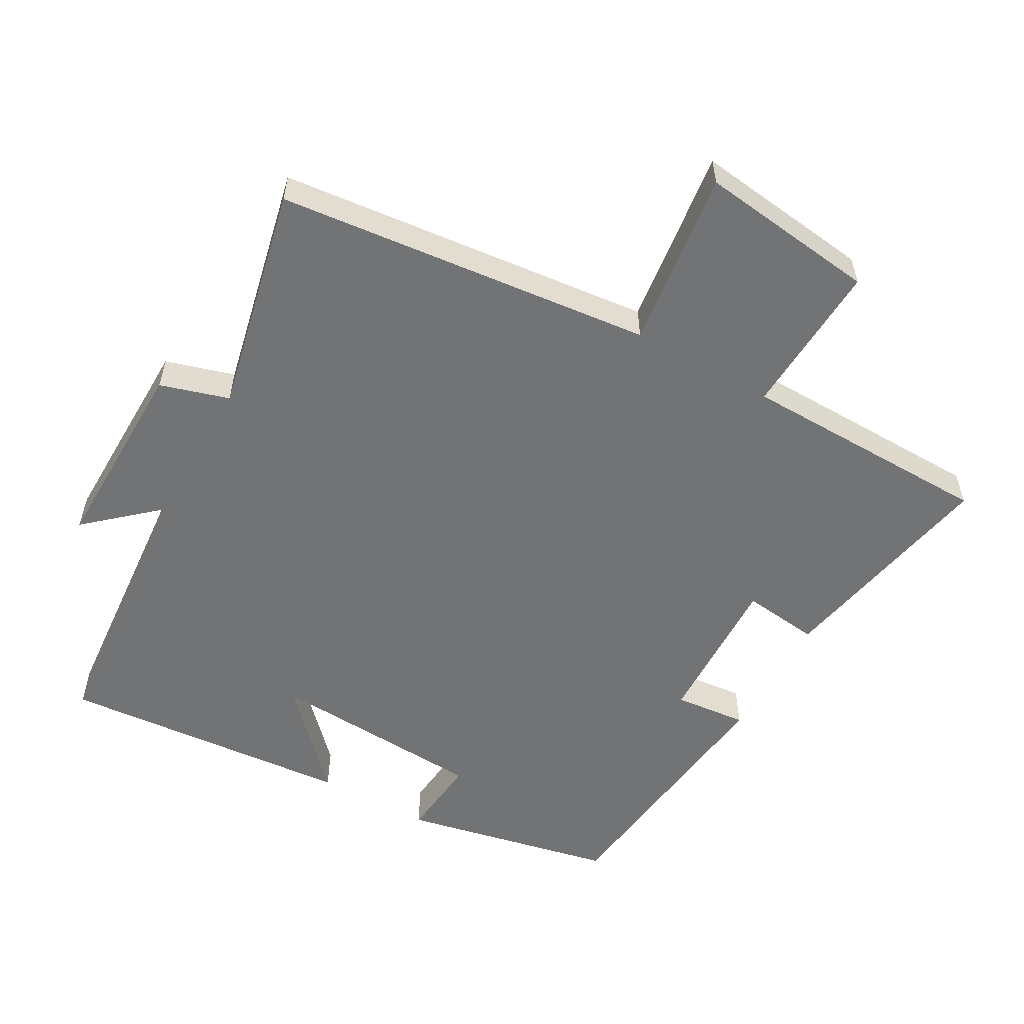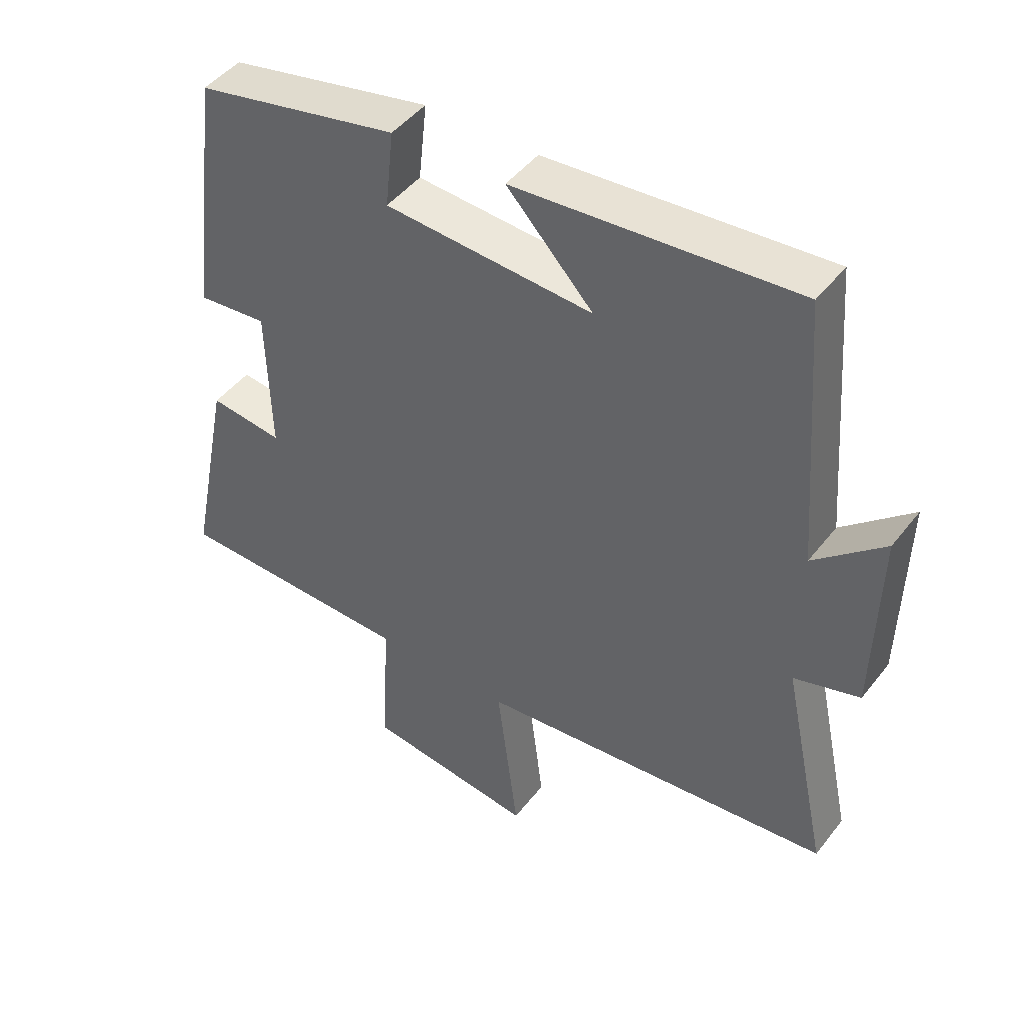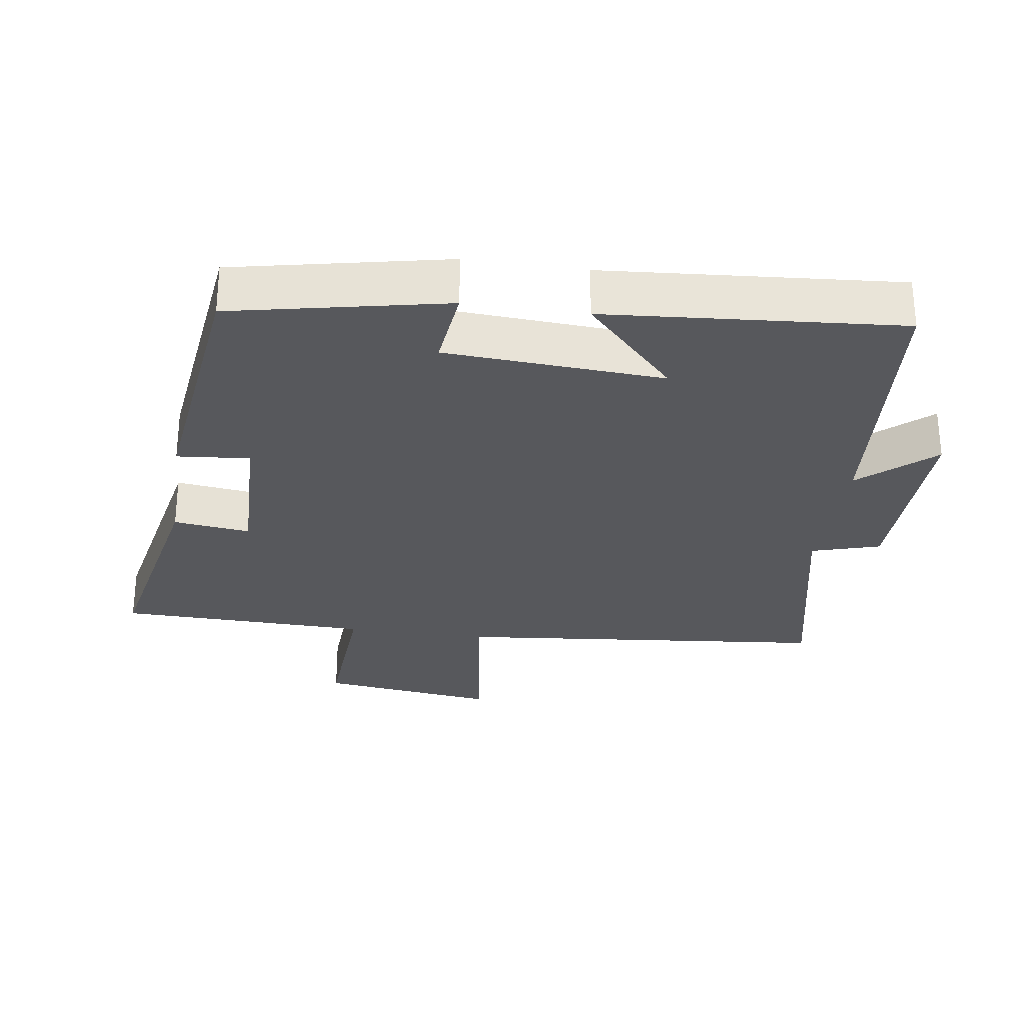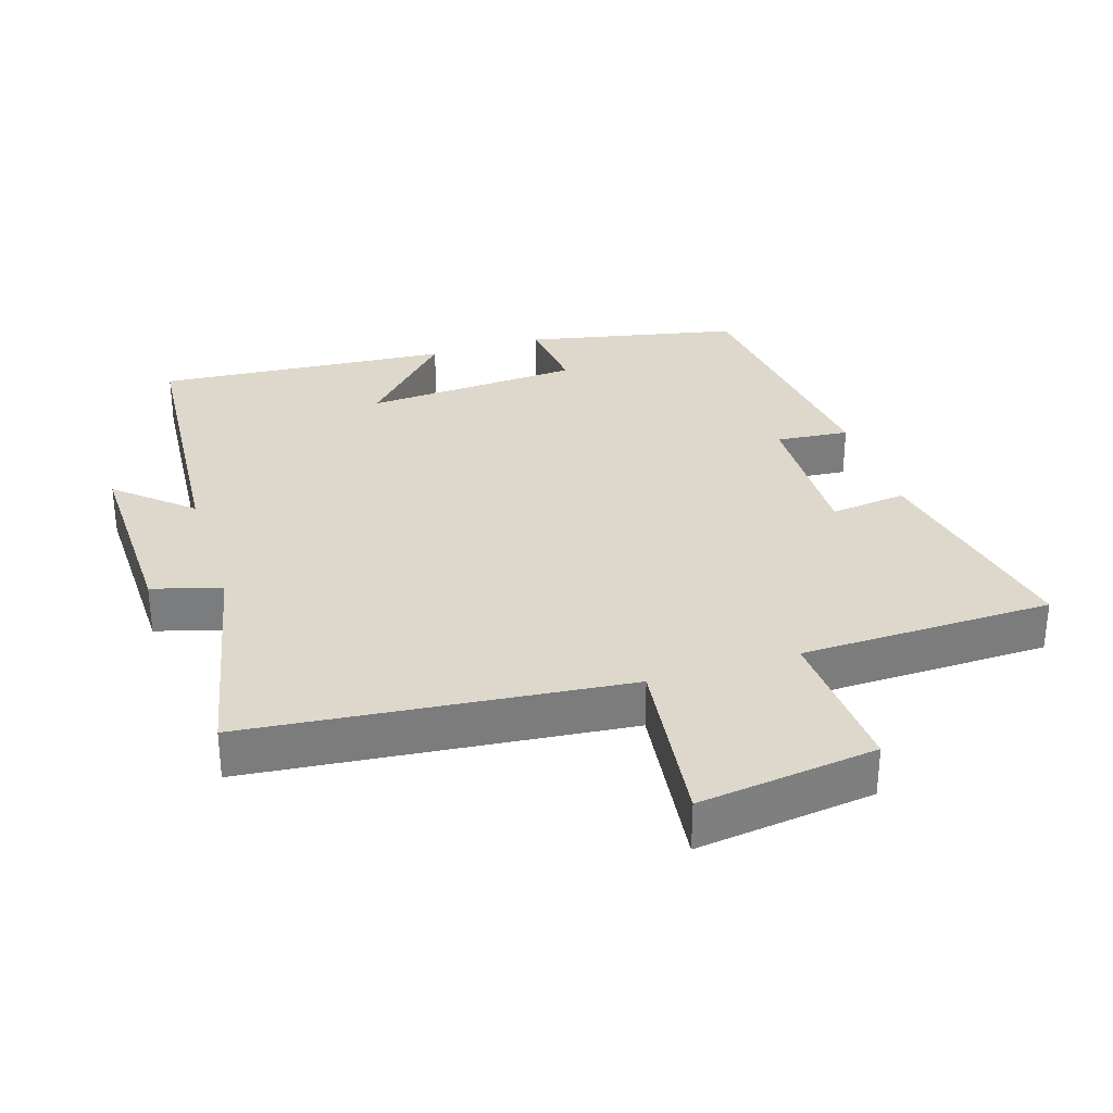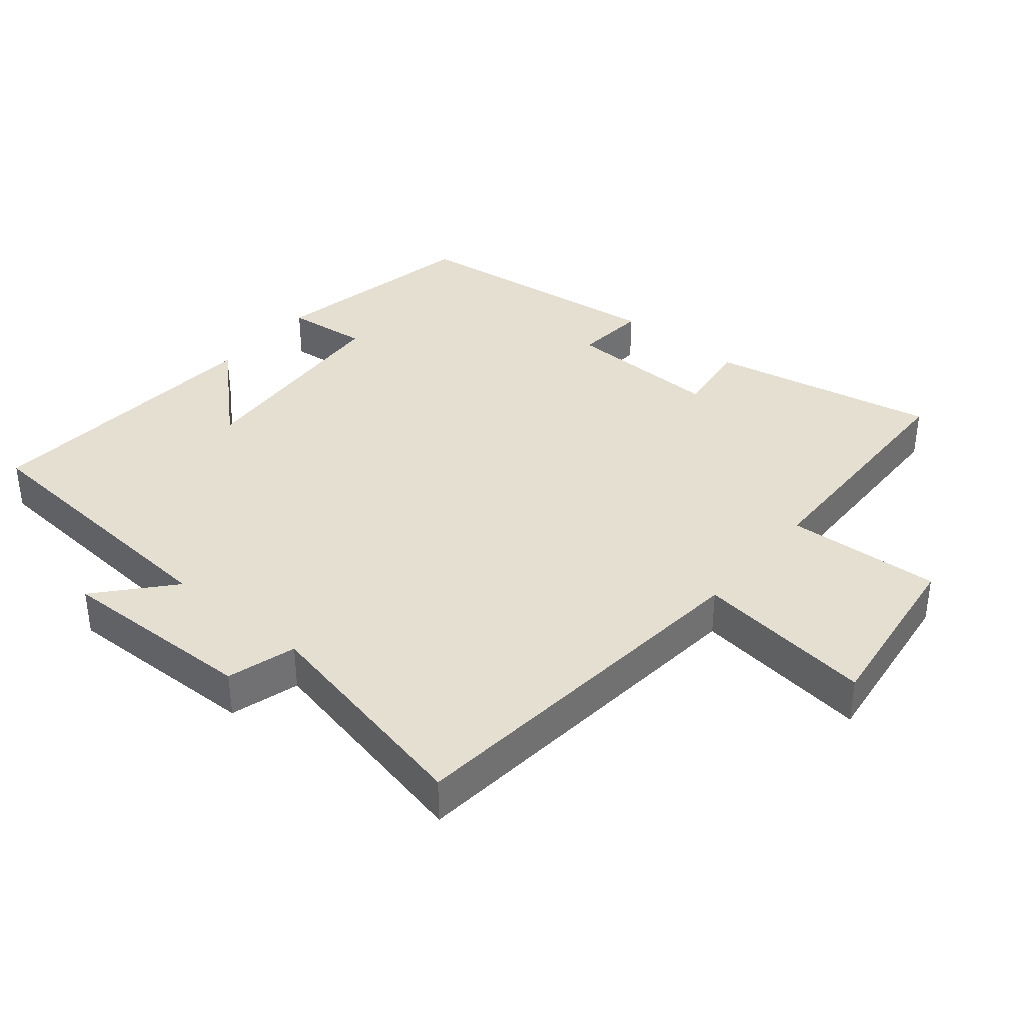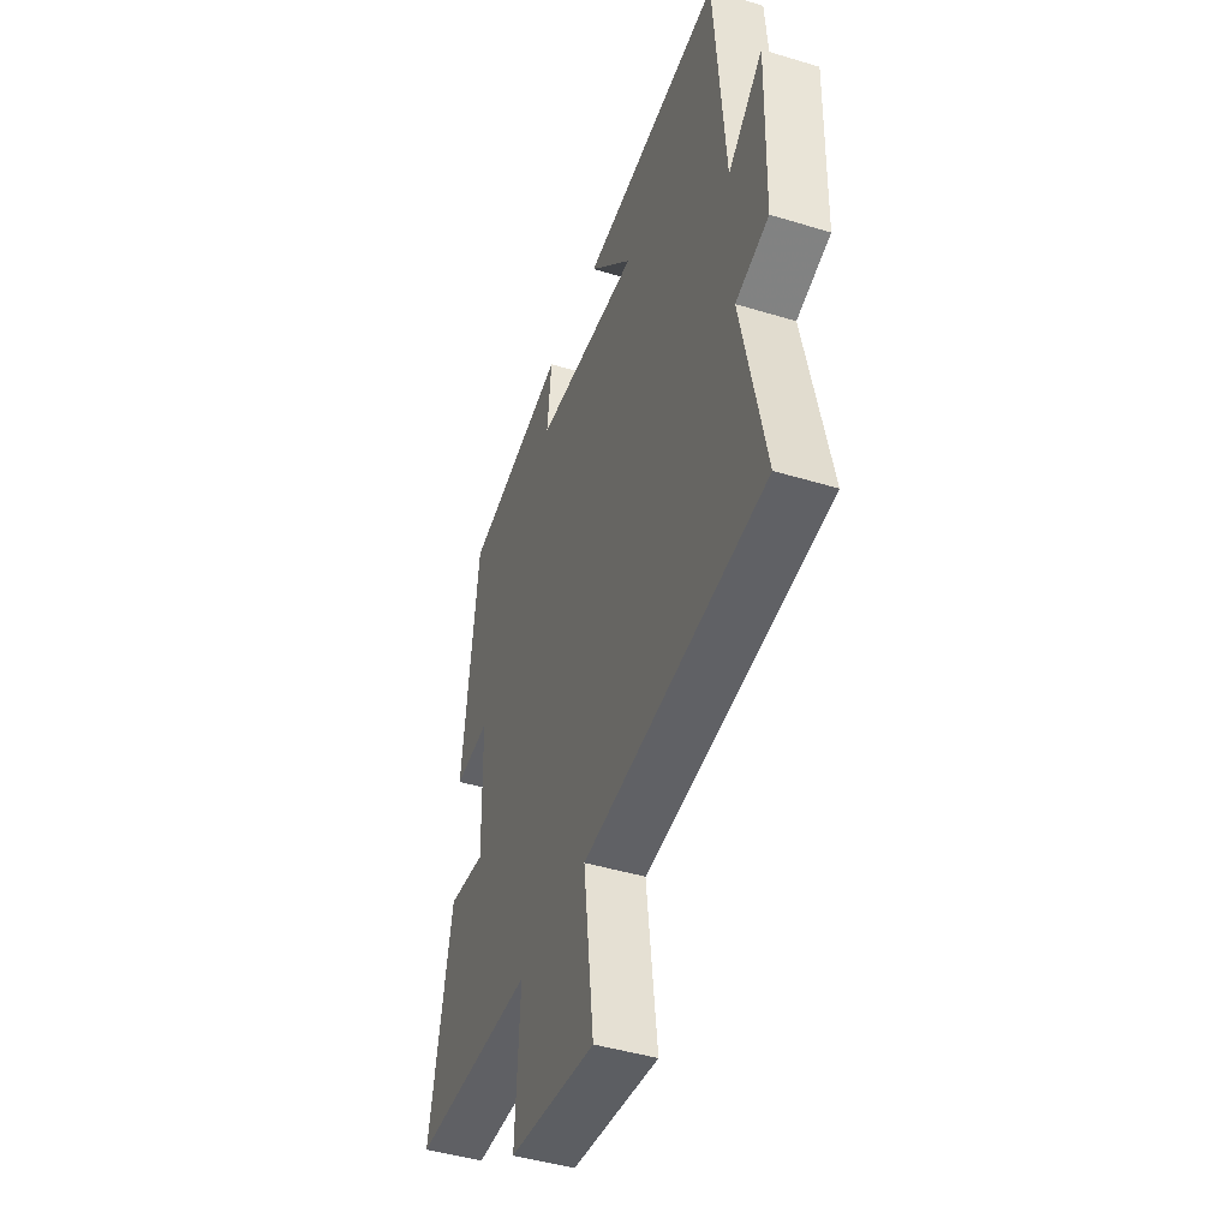
<metadata>
{"format":"obj","ext":"obj","renderer":"f3d","projection":"perspective","resolution":1024,"background":"white","views":[{"elev":-55.8,"azim":150.9,"up":"+Y"},{"elev":46.2,"azim":35.6,"up":"+Z"},{"elev":-28.7,"azim":-8.3,"up":"+Y"},{"elev":31.5,"azim":162.4,"up":"+Y"},{"elev":37.3,"azim":129.6,"up":"+Y"},{"elev":-44.6,"azim":70.5,"up":"+Z"}]}
</metadata>
<code>
v -0.452 0.07 0.435
v -0.139 0.07 0.5
v -0.152 0.07 0.379
v 0.168 0.07 0.359
v 0.035 0.07 0.5
v 0.467 0.07 0.534
v 0.5 0.07 0.119
v 0.607 0.07 0.213
v 0.601 0.07 -0.079
v 0.5 0.07 -0.109
v 0.572 0.07 -0.444
v 0.02 0.07 -0.5
v 0.053 0.07 -0.762
v -0.209 0.07 -0.728
v -0.196 0.07 -0.5
v -0.567 0.07 -0.492
v -0.5 0.07 -0.158
v -0.387 0.07 -0.172
v -0.393 0.07 0.056
v -0.5 0.07 0.046
v -0.452 0 0.435
v -0.139 0 0.5
v -0.152 0 0.379
v 0.168 0 0.359
v 0.035 0 0.5
v 0.467 0 0.534
v 0.5 0 0.119
v 0.607 0 0.213
v 0.601 0 -0.079
v 0.5 0 -0.109
v 0.572 0 -0.444
v 0.02 0 -0.5
v 0.053 0 -0.762
v -0.209 0 -0.728
v -0.196 0 -0.5
v -0.567 0 -0.492
v -0.5 0 -0.158
v -0.387 0 -0.172
v -0.393 0 0.056
v -0.5 0 0.046
f 1 2 3
f 20 1 3
f 19 20 3
f 18 19 3 4
f 15 16 17 18
f 15 18 4
f 12 13 14 15
f 12 15 4
f 11 12 4
f 10 11 4
f 7 8 9 10
f 7 10 4
f 4 5 6 7
f 23 22 21
f 23 21 40
f 23 40 39
f 24 23 39 38
f 38 37 36 35
f 24 38 35
f 35 34 33 32
f 24 35 32
f 24 32 31
f 24 31 30
f 30 29 28 27
f 24 30 27
f 27 26 25 24
f 1 21 22 2
f 2 22 23 3
f 3 23 24 4
f 4 24 25 5
f 5 25 26 6
f 6 26 27 7
f 7 27 28 8
f 8 28 29 9
f 9 29 30 10
f 10 30 31 11
f 11 31 32 12
f 12 32 33 13
f 13 33 34 14
f 14 34 35 15
f 15 35 36 16
f 16 36 37 17
f 17 37 38 18
f 18 38 39 19
f 19 39 40 20
f 20 40 21 1

</code>
